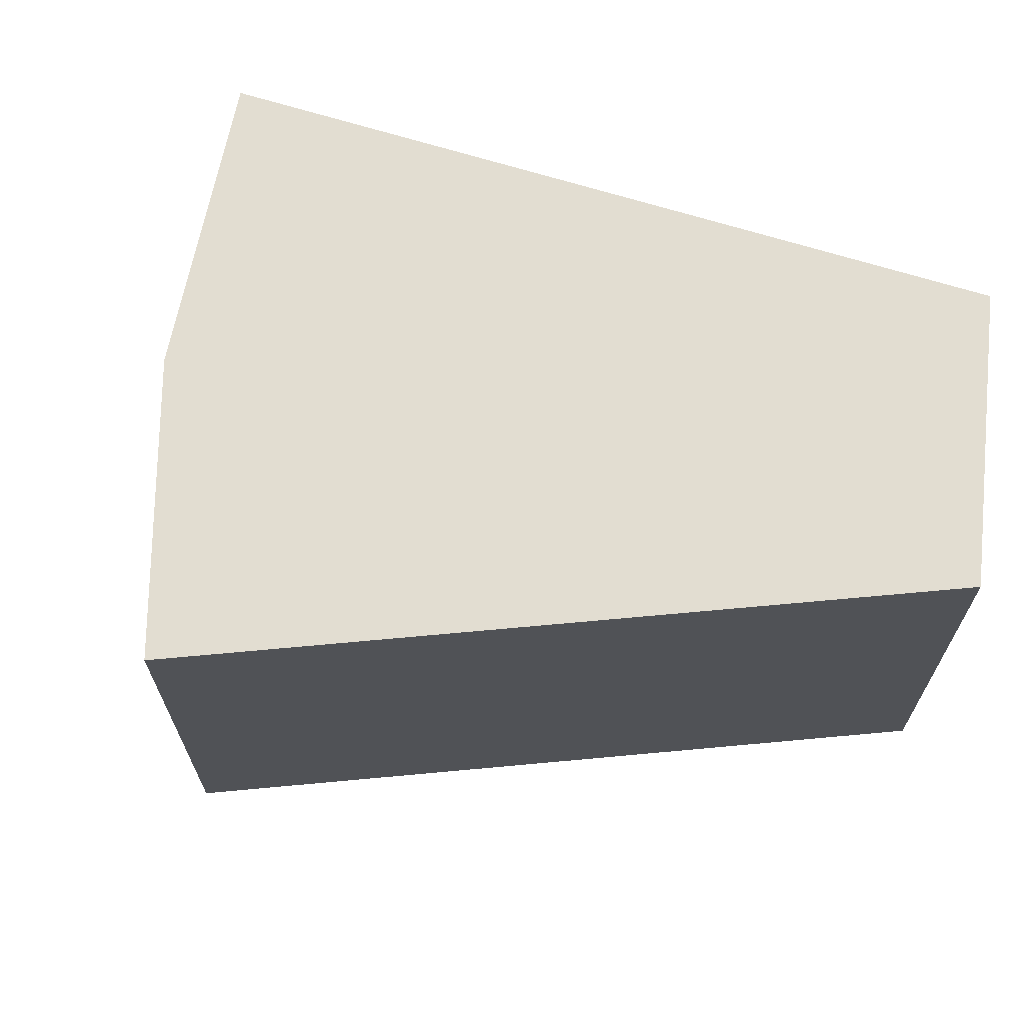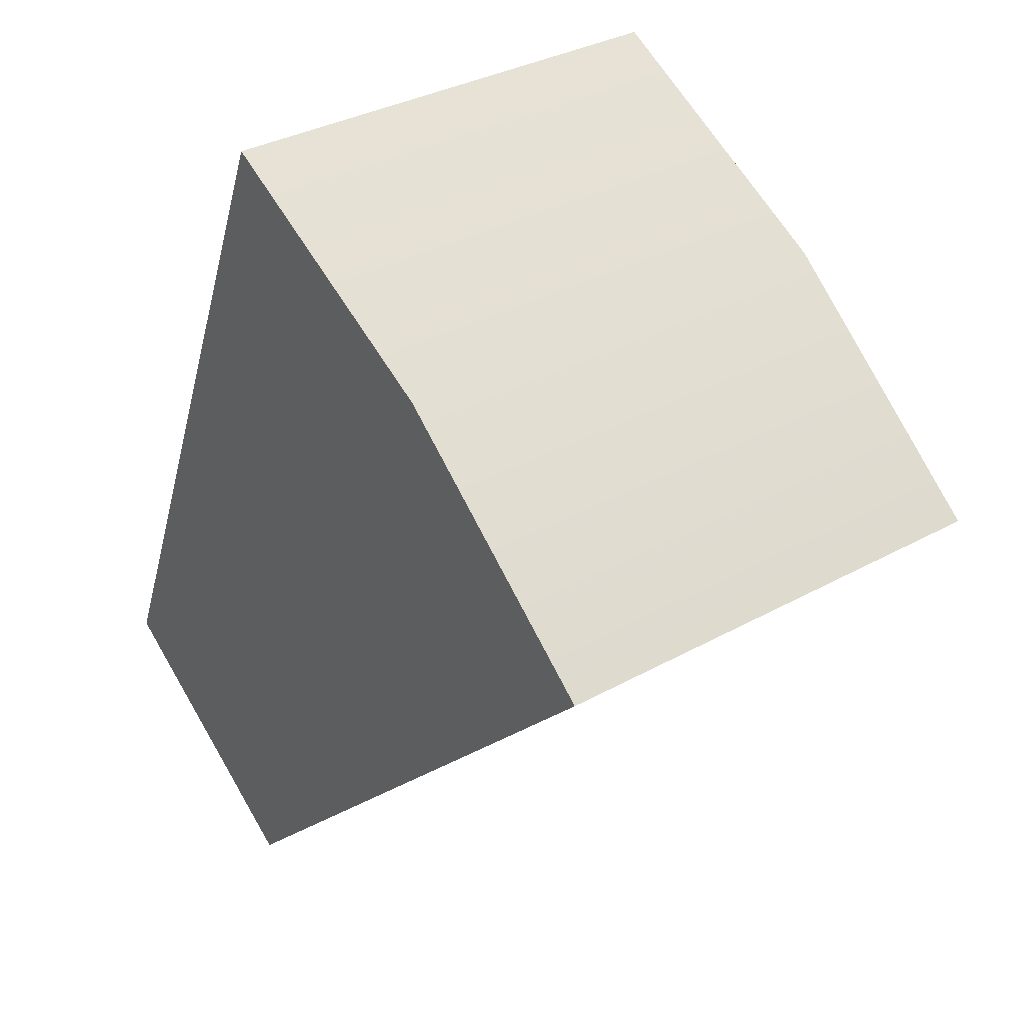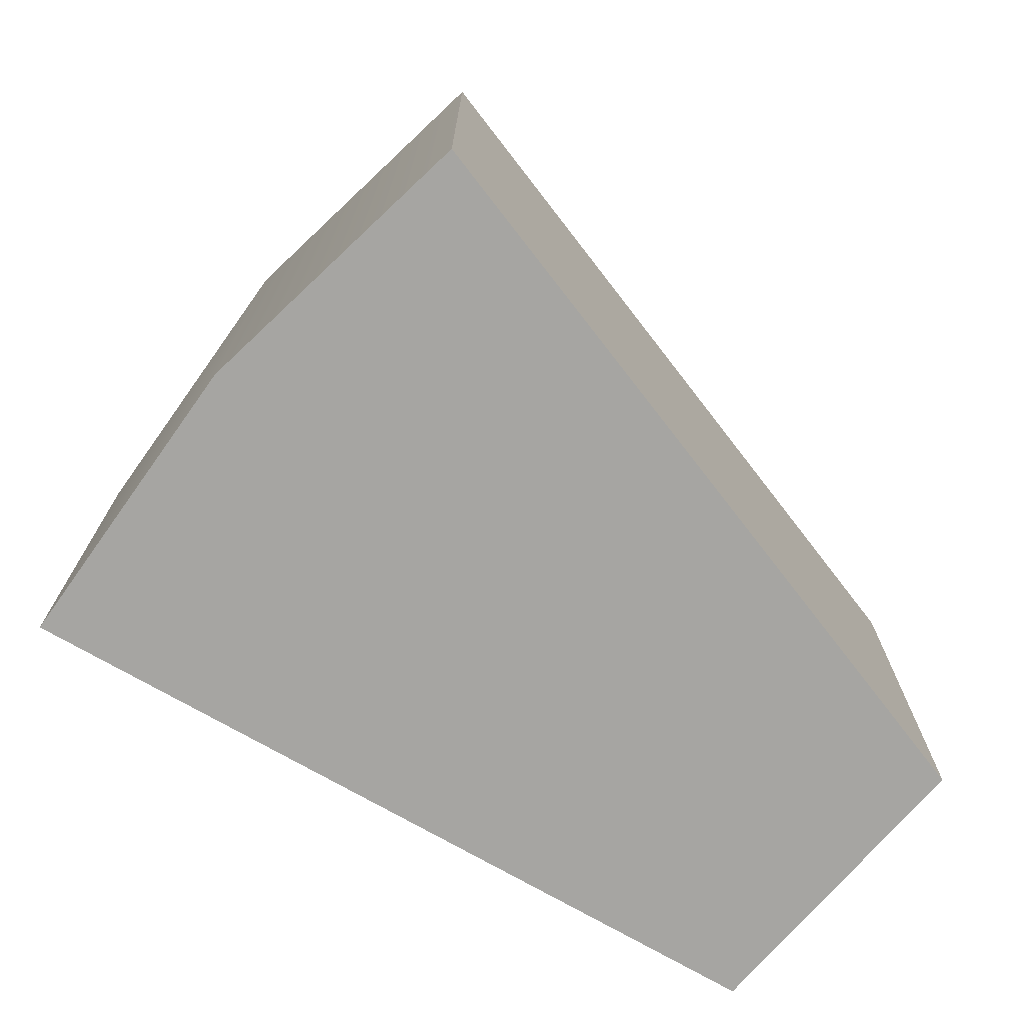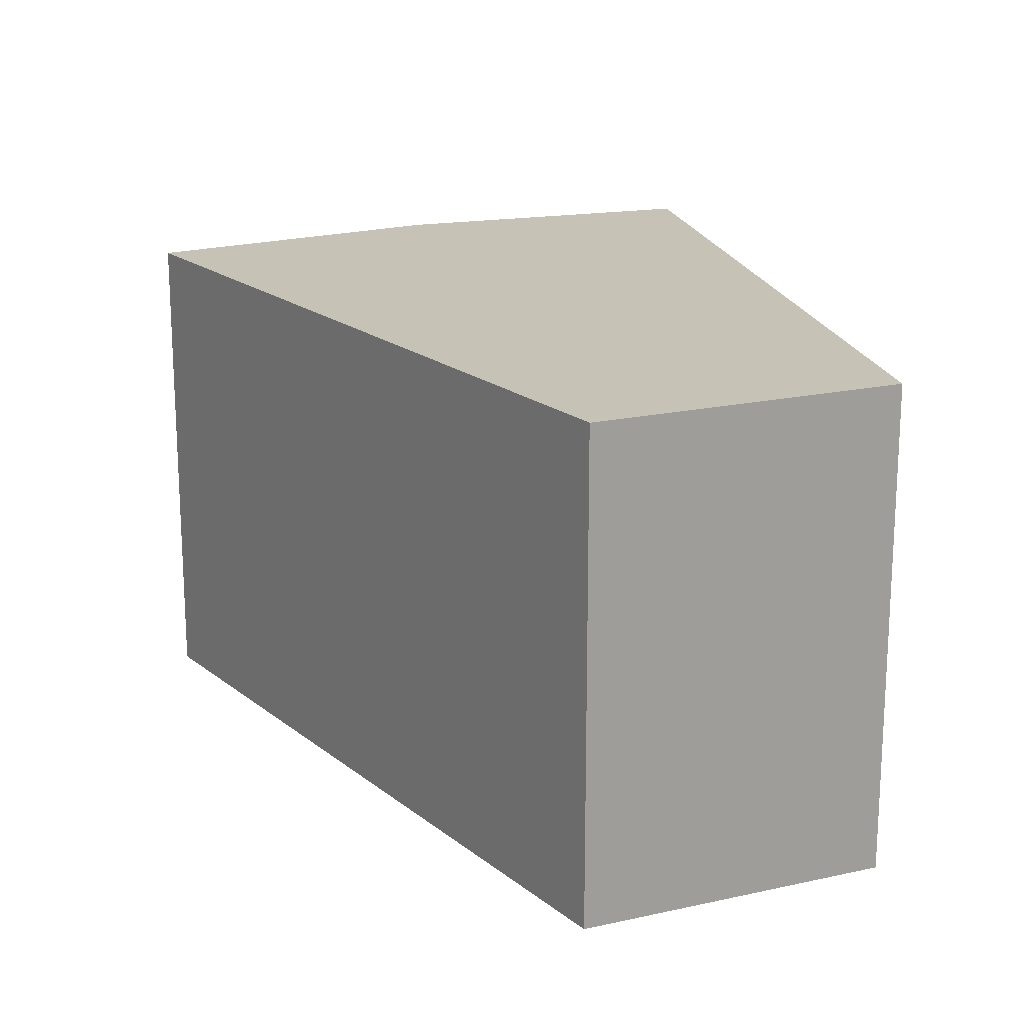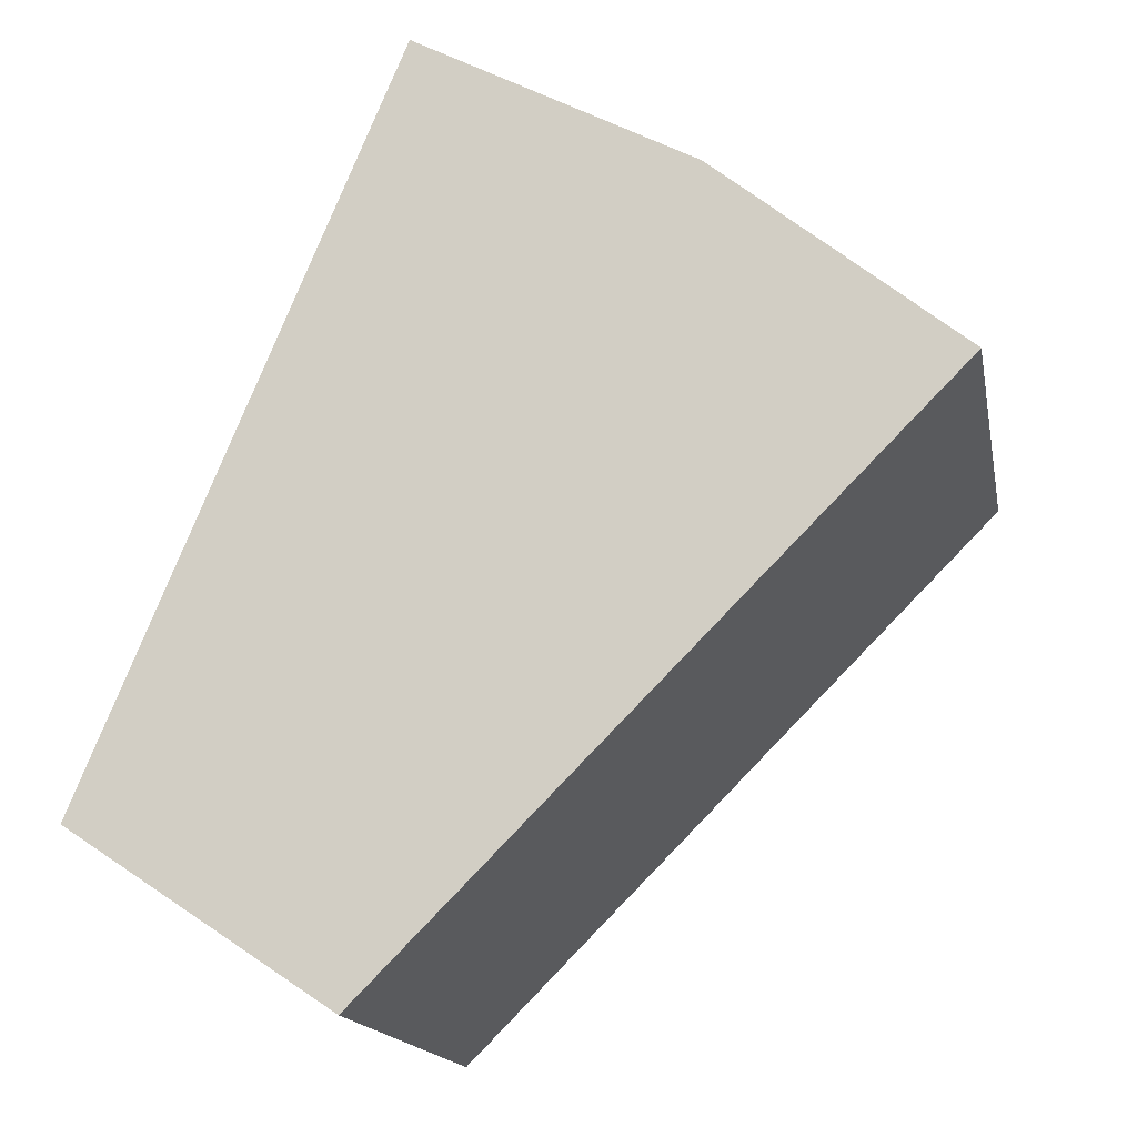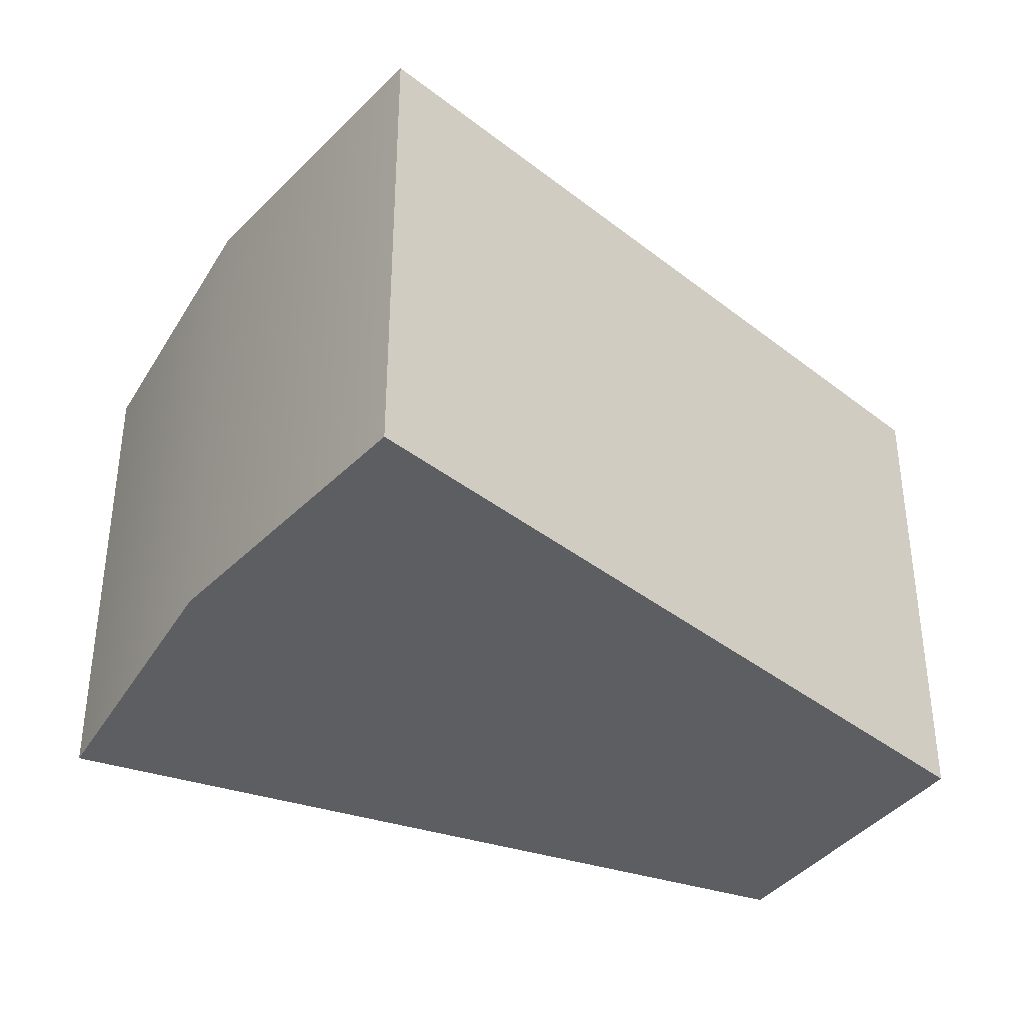
<metadata>
{"format":"obj","ext":"obj","renderer":"f3d","projection":"perspective","resolution":1024,"background":"white","views":[{"elev":68.4,"azim":129.7,"up":"+Y"},{"elev":33.7,"azim":52.7,"up":"+Z"},{"elev":-73.8,"azim":82.7,"up":"+Y"},{"elev":18.9,"azim":-169.4,"up":"+Y"},{"elev":-16.0,"azim":10.7,"up":"+Z"},{"elev":-38.6,"azim":90.4,"up":"+Y"}]}
</metadata>
<code>
v  2.864 0 6.914
v  4.158 0 6.222
v  4.158 2.282 6.222
v  2.864 2.282 6.914
v  5.292 0 5.292
v  5.292 2.282 5.292
v  2.646 2.282 2.646
v  1.432 2.282 3.457
v  2.646 0 2.646
v  1.432 0 3.457
o Object001
g Object001
f 1 2 3
f 3 4 1
f 2 5 6
f 6 3 2
f 4 3 6
f 4 6 7
f 4 7 8
f 5 2 1
f 9 5 1
f 9 1 10
f 6 5 9
f 9 7 6
f 8 7 9
f 9 10 8
f 1 4 8
f 8 10 1

</code>
